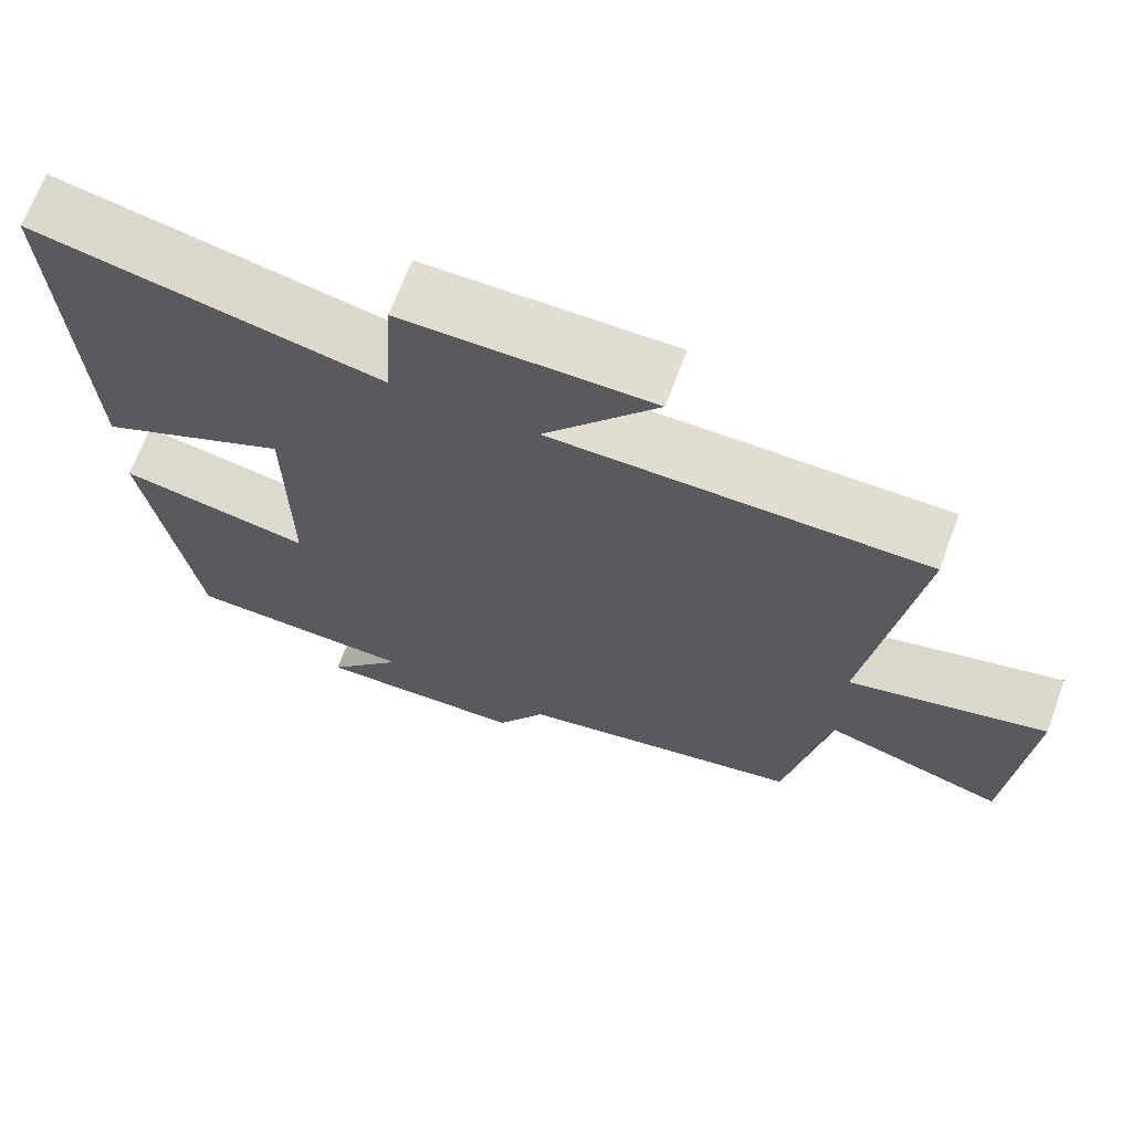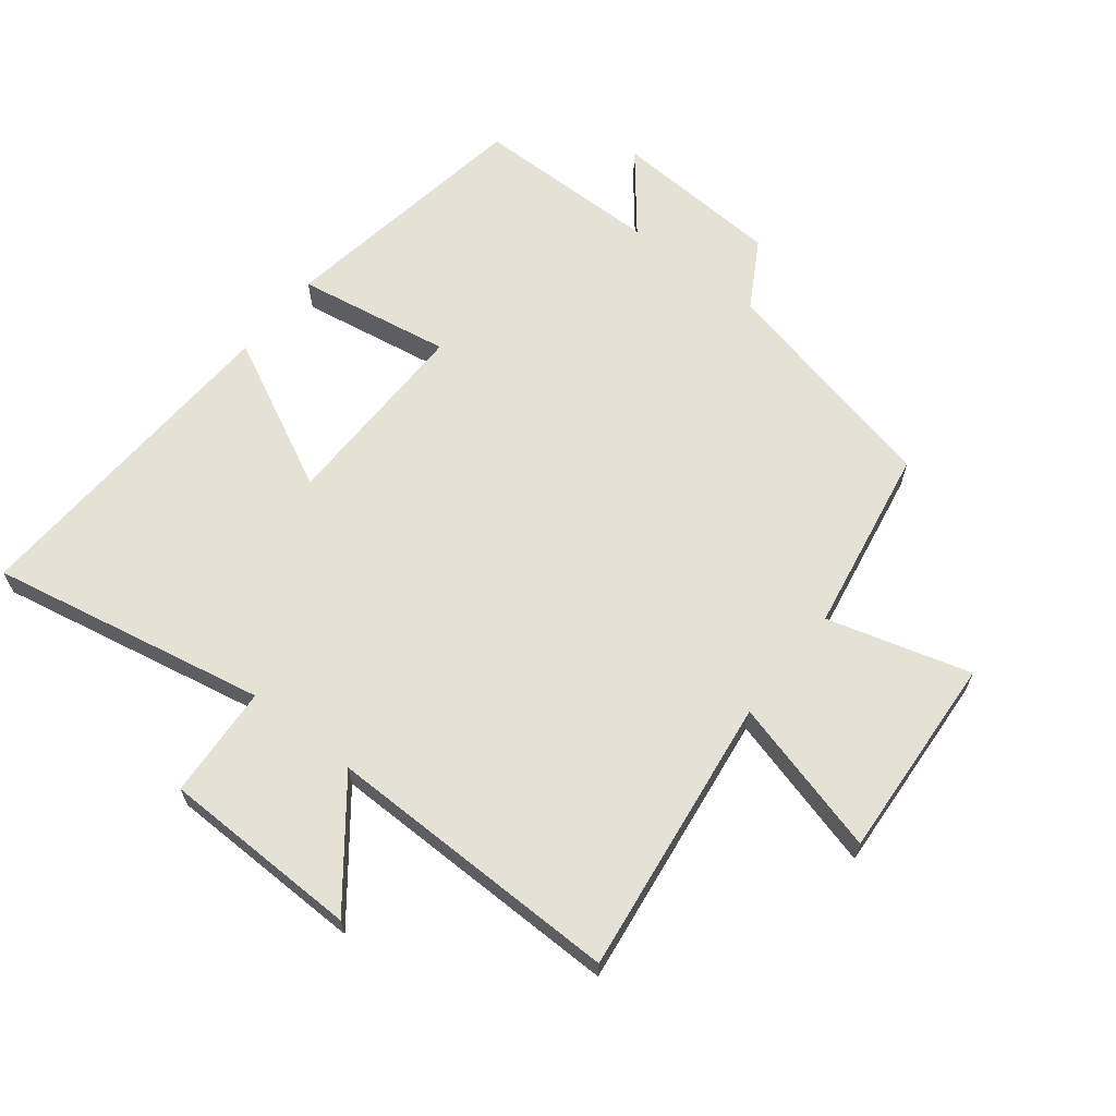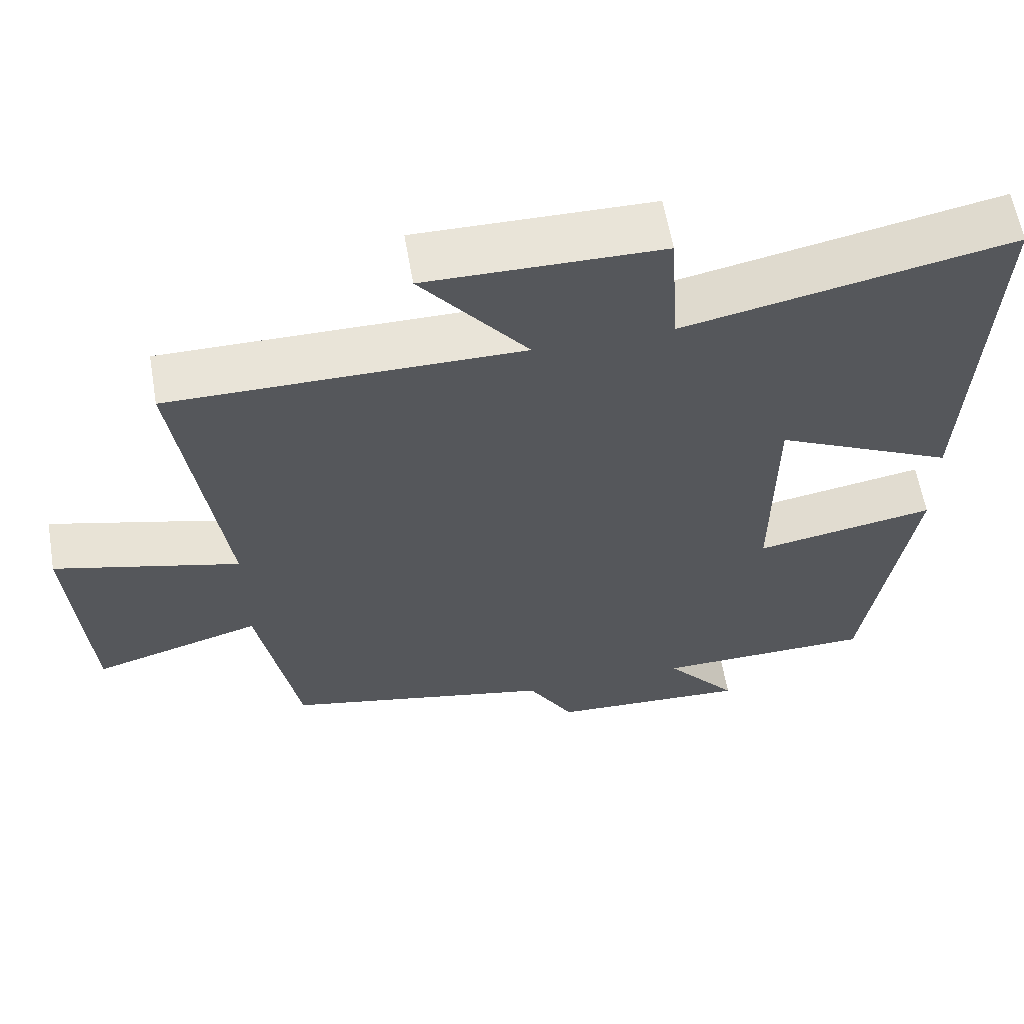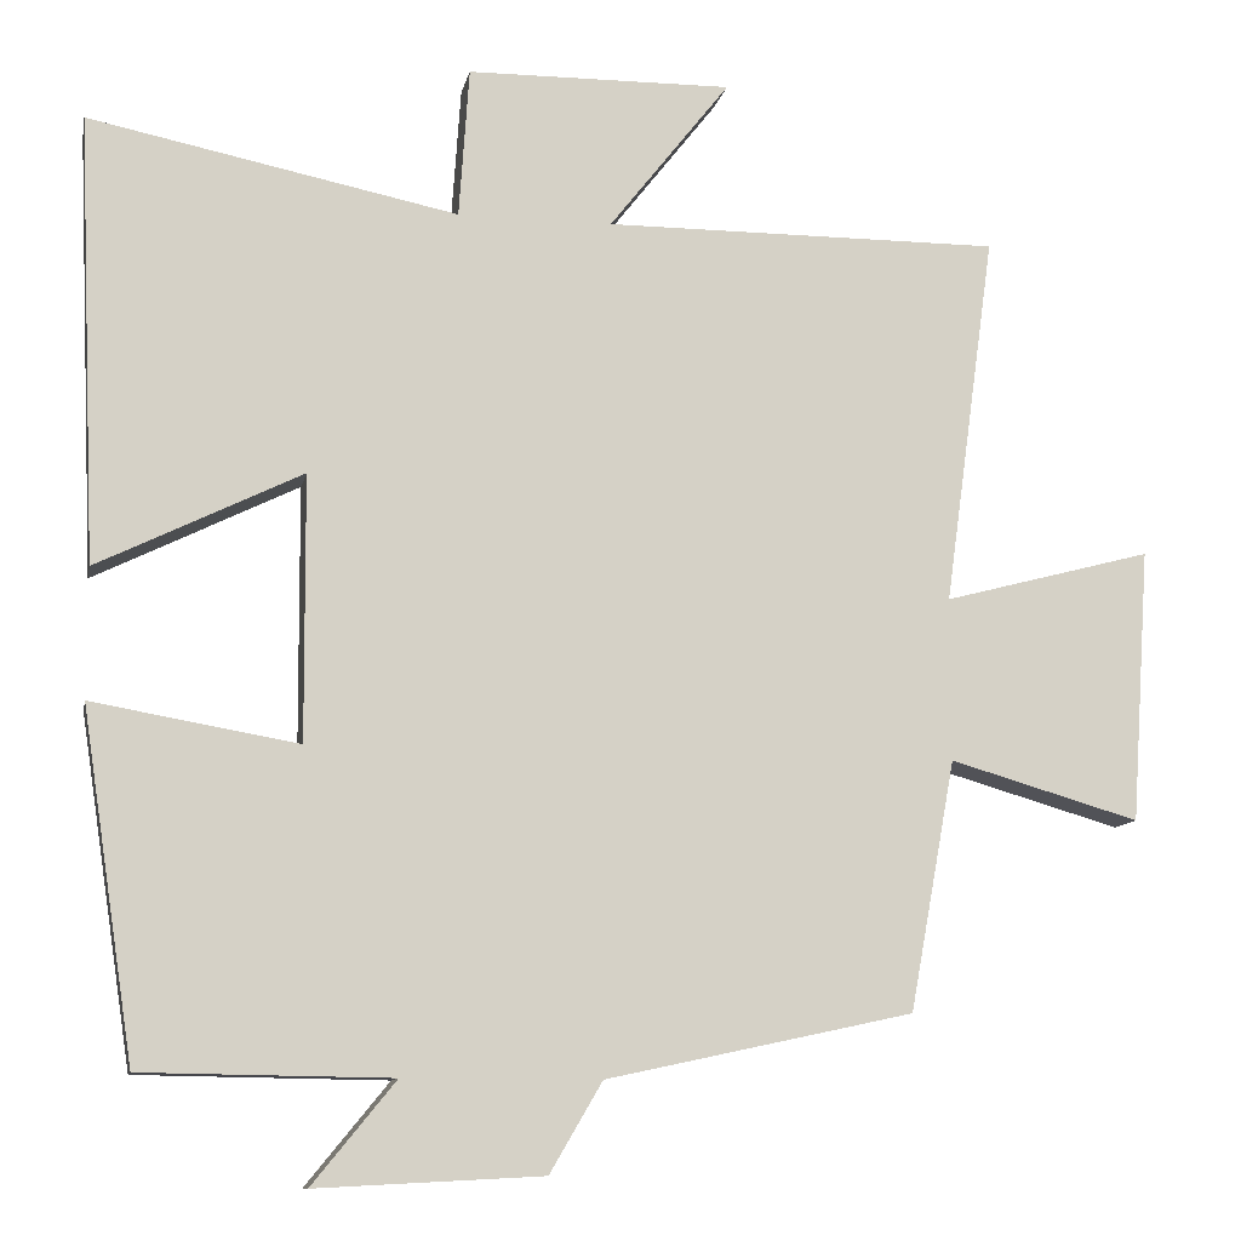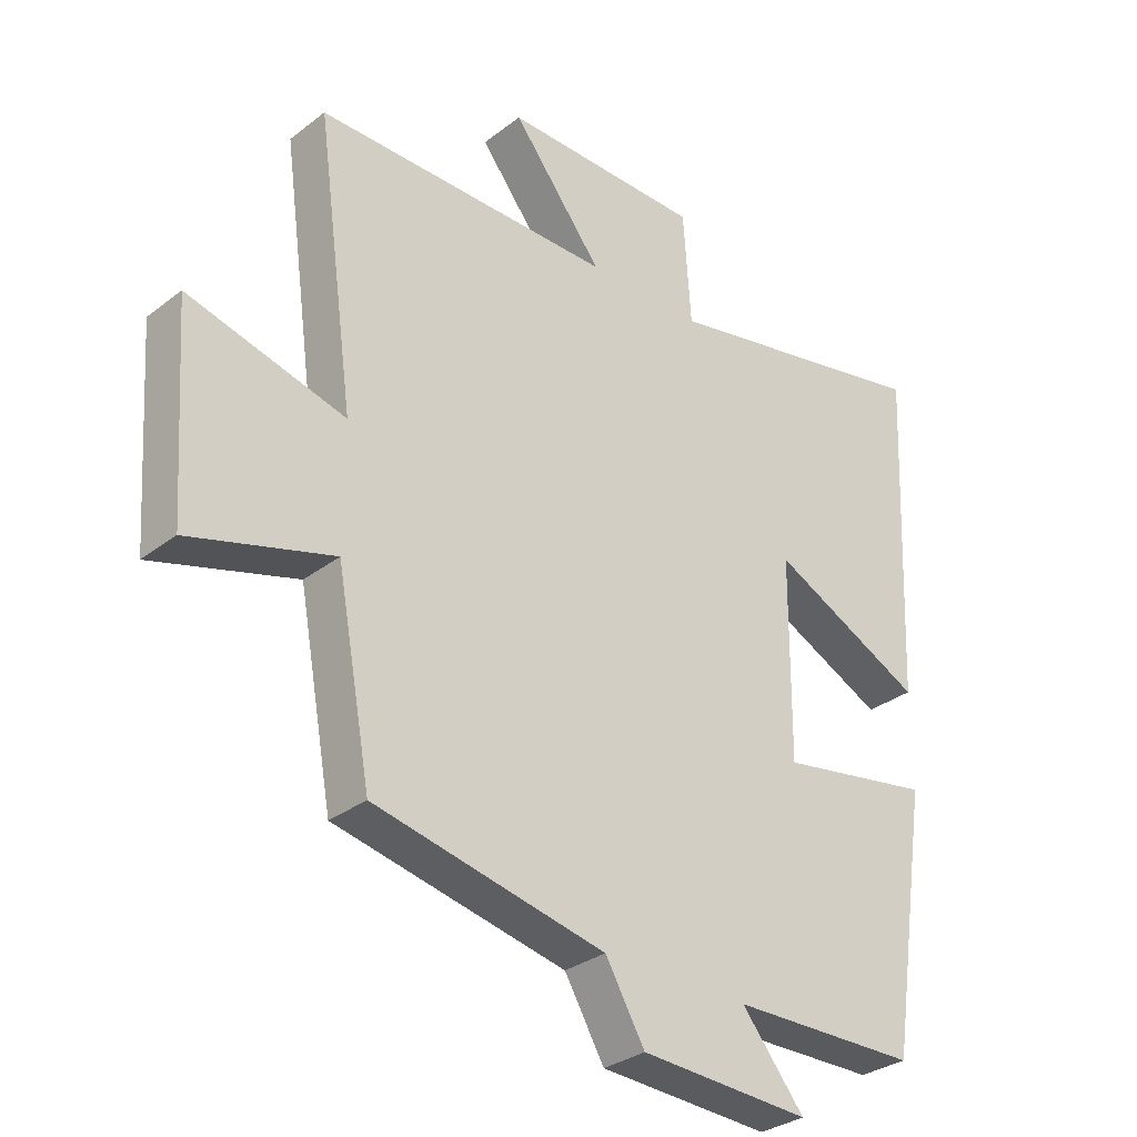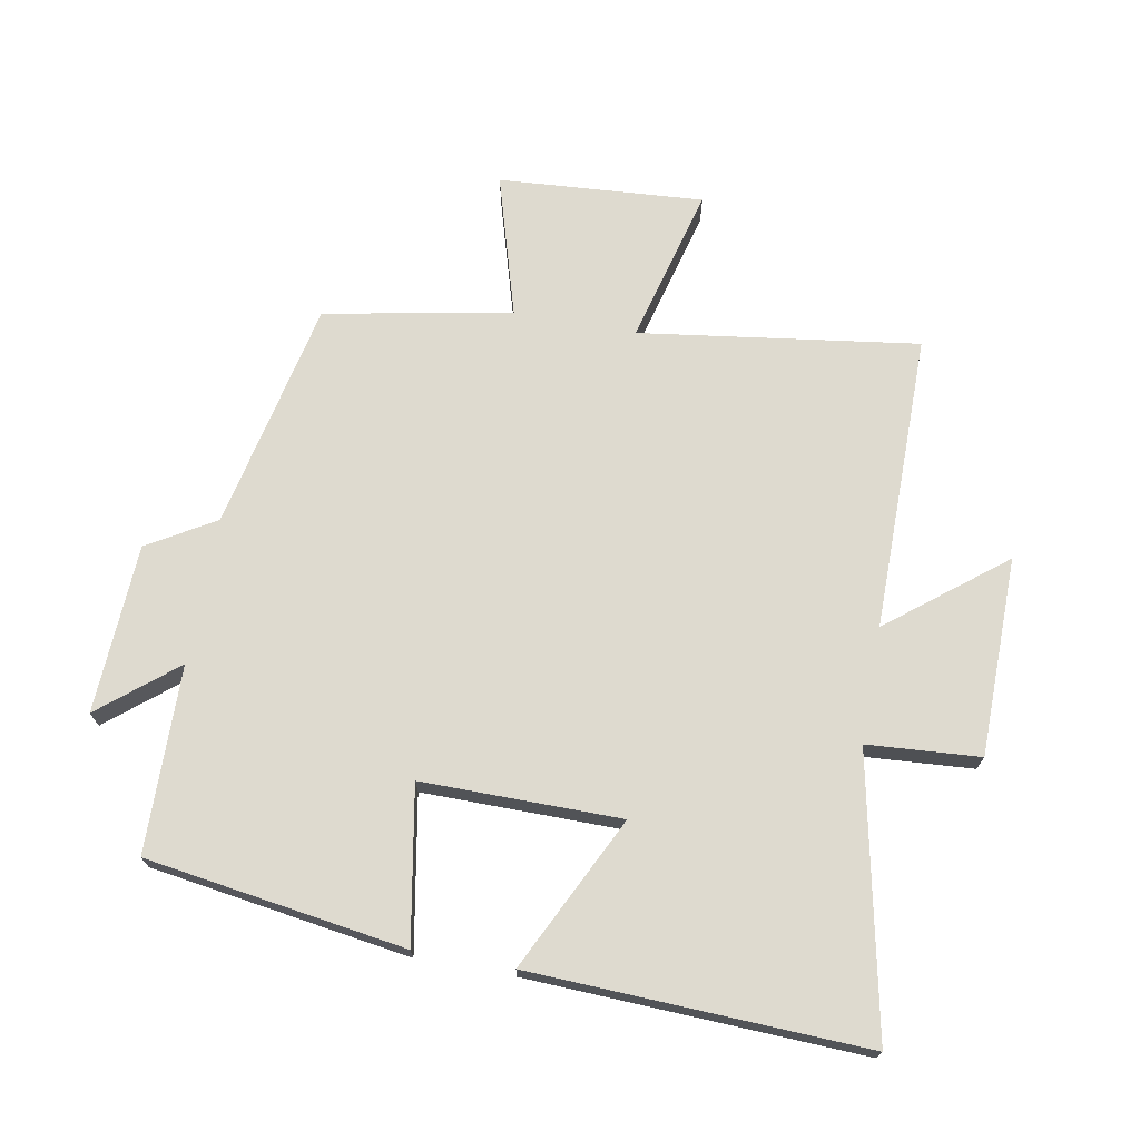
<metadata>
{"format":"obj","ext":"obj","renderer":"f3d","projection":"perspective","resolution":1024,"background":"white","views":[{"elev":68.6,"azim":20.4,"up":"+Z"},{"elev":64.6,"azim":38.5,"up":"+Y"},{"elev":60.9,"azim":170.2,"up":"+Z"},{"elev":-10.8,"azim":-11.3,"up":"+Z"},{"elev":-31.2,"azim":137.5,"up":"+Z"},{"elev":71.0,"azim":-79.8,"up":"+Y"}]}
</metadata>
<code>
v 0.446 0.07 -0.422
v 0.085 0.07 -0.5
v 0.023 0.07 -0.606
v -0.243 0.07 -0.62
v -0.145 0.07 -0.5
v -0.438 0.07 -0.496
v -0.5 0.07 -0.089
v -0.258 0.07 -0.131
v -0.26 0.07 0.181
v -0.5 0.07 0.063
v -0.523 0.07 0.588
v -0.089 0.07 0.5
v -0.077 0.07 0.677
v 0.235 0.07 0.681
v 0.093 0.07 0.5
v 0.56 0.07 0.502
v 0.5 0.07 0.064
v 0.746 0.07 0.129
v 0.724 0.07 -0.193
v 0.5 0.07 -0.128
v 0.446 0 -0.422
v 0.085 0 -0.5
v 0.023 0 -0.606
v -0.243 0 -0.62
v -0.145 0 -0.5
v -0.438 0 -0.496
v -0.5 0 -0.089
v -0.258 0 -0.131
v -0.26 0 0.181
v -0.5 0 0.063
v -0.523 0 0.588
v -0.089 0 0.5
v -0.077 0 0.677
v 0.235 0 0.681
v 0.093 0 0.5
v 0.56 0 0.502
v 0.5 0 0.064
v 0.746 0 0.129
v 0.724 0 -0.193
v 0.5 0 -0.128
f 17 18 19 20
f 17 20 1 2
f 15 16 17 2
f 12 13 14 15
f 12 15 2 3
f 9 10 11 12
f 8 9 12 3
f 5 6 7 8
f 5 8 3
f 3 4 5
f 40 39 38 37
f 22 21 40 37
f 22 37 36 35
f 35 34 33 32
f 23 22 35 32
f 32 31 30 29
f 23 32 29 28
f 28 27 26 25
f 23 28 25
f 25 24 23
f 1 21 22 2
f 2 22 23 3
f 3 23 24 4
f 4 24 25 5
f 5 25 26 6
f 6 26 27 7
f 7 27 28 8
f 8 28 29 9
f 9 29 30 10
f 10 30 31 11
f 11 31 32 12
f 12 32 33 13
f 13 33 34 14
f 14 34 35 15
f 15 35 36 16
f 16 36 37 17
f 17 37 38 18
f 18 38 39 19
f 19 39 40 20
f 20 40 21 1

</code>
